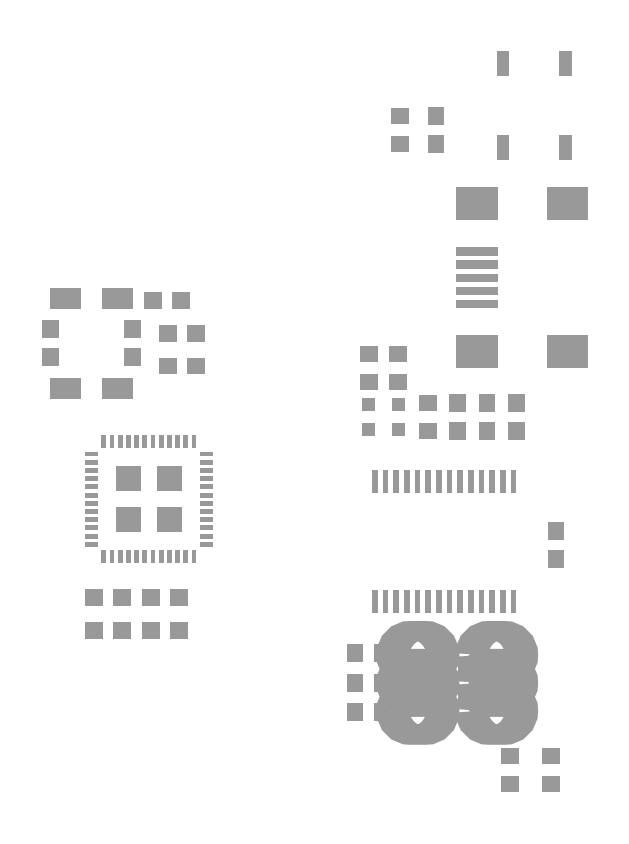
<metadata>
{"format":"dxf","ext":"dxf","renderer":"ezdxf+matplotlib","layout":"modelspace","background":"white","min_lineweight":24,"dpi":150}
</metadata>
<code>
0
SECTION
2
ENTITIES
0
INSERT
8
31
2
RECT
10
43.8
20
29.15
30
0
41
1.1
42
1
43
1
50
90
0
INSERT
8
31
2
RECT
10
43.8
20
30.85
30
0
41
1.1
42
1
43
1
50
90
0
INSERT
8
31
2
RECT
10
45.6
20
29.15
30
0
41
1.1
42
1
43
1
50
90
0
INSERT
8
31
2
RECT
10
45.6
20
30.85
30
0
41
1.1
42
1
43
1
50
90
0
INSERT
8
31
2
RECT
10
47.4
20
29.15
30
0
41
1.1
42
1
43
1
50
90
0
INSERT
8
31
2
RECT
10
47.4
20
30.85
30
0
41
1.1
42
1
43
1
50
90
0
INSERT
8
31
2
RECT
10
24
20
33.65
30
0
41
1.1
42
1
43
1
50
90
0
INSERT
8
31
2
RECT
10
24
20
35.35
30
0
41
1.1
42
1
43
1
50
90
0
INSERT
8
31
2
RECT
10
19
20
33.65
30
0
41
1.1
42
1
43
1
50
90
0
INSERT
8
31
2
RECT
10
19
20
35.35
30
0
41
1.1
42
1
43
1
50
90
0
INSERT
8
31
2
RECT
10
25.25
20
37.1
30
0
41
1.1
42
1
43
1
50
0
0
INSERT
8
31
2
RECT
10
26.95
20
37.1
30
0
41
1.1
42
1
43
1
50
0
0
INSERT
8
31
2
RECT
10
21.65
20
19
30
0
41
1.1
42
1
43
1
50
0
0
INSERT
8
31
2
RECT
10
23.35
20
19
30
0
41
1.1
42
1
43
1
50
0
0
INSERT
8
31
2
RECT
10
26.15
20
33.1
30
0
41
1.1
42
1
43
1
50
0
0
INSERT
8
31
2
RECT
10
27.85
20
33.1
30
0
41
1.1
42
1
43
1
50
0
0
INSERT
8
31
2
RECT
10
26.85
20
19
30
0
41
1.1
42
1
43
1
50
180
0
INSERT
8
31
2
RECT
10
25.15
20
19
30
0
41
1.1
42
1
43
1
50
180
0
INSERT
8
31
2
RECT
10
21.65
20
17
30
0
41
1.1
42
1
43
1
50
0
0
INSERT
8
31
2
RECT
10
23.35
20
17
30
0
41
1.1
42
1
43
1
50
0
0
INSERT
8
31
2
RECT
10
26.85
20
17
30
0
41
1.1
42
1
43
1
50
180
0
INSERT
8
31
2
RECT
10
25.15
20
17
30
0
41
1.1
42
1
43
1
50
180
0
INSERT
8
31
2
RECT
10
26.15
20
35.1
30
0
41
1.1
42
1
43
1
50
0
0
INSERT
8
31
2
RECT
10
27.85
20
35.1
30
0
41
1.1
42
1
43
1
50
0
0
INSERT
8
31
2
RECT
10
42.5
20
46.65
30
0
41
1.1
42
1
43
1
50
90
0
INSERT
8
31
2
RECT
10
42.5
20
48.35
30
0
41
1.1
42
1
43
1
50
90
0
INSERT
8
31
2
RECT
10
49.8
20
21.35
30
0
41
1.1
42
1
43
1
50
90
0
INSERT
8
31
2
RECT
10
49.8
20
23.05
30
0
41
1.1
42
1
43
1
50
90
0
INSERT
8
31
2
RECT
10
45
20
38.5
30
0
41
2.5
42
0.5
43
1
50
180
0
INSERT
8
31
2
RECT
10
45
20
37.7
30
0
41
2.5
42
0.5
43
1
50
180
0
INSERT
8
31
2
RECT
10
45
20
40.1
30
0
41
2.5
42
0.5
43
1
50
180
0
INSERT
8
31
2
RECT
10
45
20
39.3
30
0
41
2.5
42
0.5
43
1
50
180
0
INSERT
8
31
2
RECT
10
50.5
20
34
30
0
41
2.5
42
2
43
1
50
180
0
INSERT
8
31
2
RECT
10
45
20
34
30
0
41
2.5
42
2
43
1
50
180
0
INSERT
8
31
2
RECT
10
50.5
20
43
30
0
41
2.5
42
2
43
1
50
180
0
INSERT
8
31
2
RECT
10
45
20
43
30
0
41
2.5
42
2
43
1
50
180
0
INSERT
8
31
2
RECT
10
45
20
36.9
30
0
41
2.5
42
0.5
43
1
50
180
0
INSERT
8
31
2
RECT320000X176000R100
10
46.2
20
12.1
30
0
41
1
42
1
43
1
50
180
0
INSERT
8
31
2
RECT320000X176000R100
10
46.2
20
13.8
30
0
41
1
42
1
43
1
50
180
0
INSERT
8
31
2
RECT320000X176000R100
10
46.2
20
15.5
30
0
41
1
42
1
43
1
50
180
0
INSERT
8
31
2
RECT320000X176000R100
10
41.4
20
15.5
30
0
41
1
42
1
43
1
50
180
0
INSERT
8
31
2
RECT320000X176000R100
10
41.4
20
13.8
30
0
41
1
42
1
43
1
50
180
0
INSERT
8
31
2
RECT320000X176000R100
10
41.4
20
12.1
30
0
41
1
42
1
43
1
50
180
0
INSERT
8
31
2
RECT
10
23.1
20
31.75
30
0
41
1.3
42
1.9
43
1
50
90
0
INSERT
8
31
2
RECT
10
23.1
20
37.25
30
0
41
1.3
42
1.9
43
1
50
90
0
INSERT
8
31
2
RECT
10
19.9
20
37.25
30
0
41
1.3
42
1.9
43
1
50
270
0
INSERT
8
31
2
RECT
10
19.9
20
31.75
30
0
41
1.3
42
1.9
43
1
50
270
0
INSERT
8
31
2
RECT
10
42
20
29.15
30
0
41
1
42
1.1
43
1
50
90
0
INSERT
8
31
2
RECT
10
42
20
30.85
30
0
41
1
42
1.1
43
1
50
90
0
INSERT
8
31
2
RECT
10
38.4
20
32.15
30
0
41
1
42
1.1
43
1
50
90
0
INSERT
8
31
2
RECT
10
38.4
20
33.85
30
0
41
1
42
1.1
43
1
50
90
0
INSERT
8
31
2
RECT
10
40.2
20
32.15
30
0
41
1
42
1.1
43
1
50
90
0
INSERT
8
31
2
RECT
10
40.2
20
33.85
30
0
41
1
42
1.1
43
1
50
90
0
INSERT
8
31
2
RECT
10
40.3
20
46.65
30
0
41
1
42
1.1
43
1
50
90
0
INSERT
8
31
2
RECT
10
40.3
20
48.35
30
0
41
1
42
1.1
43
1
50
90
0
INSERT
8
31
2
RECT
10
37.55
20
15.6
30
0
41
1
42
1.1
43
1
50
0
0
INSERT
8
31
2
RECT
10
39.25
20
15.6
30
0
41
1
42
1.1
43
1
50
0
0
INSERT
8
31
2
RECT
10
37.55
20
12
30
0
41
1
42
1.1
43
1
50
0
0
INSERT
8
31
2
RECT
10
39.25
20
12
30
0
41
1
42
1.1
43
1
50
0
0
INSERT
8
31
2
RECT
10
37.55
20
13.8
30
0
41
1
42
1.1
43
1
50
0
0
INSERT
8
31
2
RECT
10
39.25
20
13.8
30
0
41
1
42
1.1
43
1
50
0
0
INSERT
8
31
2
RECT
10
47
20
7.65
30
0
41
1
42
1.1
43
1
50
90
0
INSERT
8
31
2
RECT
10
47
20
9.35
30
0
41
1
42
1.1
43
1
50
90
0
INSERT
8
31
2
RECT
10
49.5
20
7.65
30
0
41
1
42
1.1
43
1
50
90
0
INSERT
8
31
2
RECT
10
49.5
20
9.35
30
0
41
1
42
1.1
43
1
50
90
0
INSERT
8
31
2
RECT
10
40.2
20
30.75
30
0
41
0.8
42
0.8
43
1
50
180
0
INSERT
8
31
2
RECT
10
40.2
20
29.25
30
0
41
0.8
42
0.8
43
1
50
180
0
INSERT
8
31
2
RECT
10
46.59
20
46.46
30
0
41
0.762
42
1.524
43
1
50
180
0
INSERT
8
31
2
RECT
10
46.59
20
51.54
30
0
41
0.762
42
1.524
43
1
50
180
0
INSERT
8
31
2
RECT
10
50.41
20
46.46
30
0
41
0.762
42
1.524
43
1
50
180
0
INSERT
8
31
2
RECT
10
50.41
20
51.54
30
0
41
0.762
42
1.524
43
1
50
180
0
INSERT
8
31
2
RECT
10
38.4
20
30.75
30
0
41
0.8
42
0.8
43
1
50
180
0
INSERT
8
31
2
RECT
10
38.4
20
29.25
30
0
41
0.8
42
0.8
43
1
50
180
0
INSERT
8
31
2
RECT
10
26.25
20
26.25
30
0
41
1.5
42
1.5
43
1
50
270
0
INSERT
8
31
2
RECT
10
26.25
20
23.75
30
0
41
1.5
42
1.5
43
1
50
270
0
INSERT
8
31
2
RECT
10
23.75
20
23.75
30
0
41
1.5
42
1.5
43
1
50
270
0
INSERT
8
31
2
RECT
10
23.75
20
26.25
30
0
41
1.5
42
1.5
43
1
50
270
0
INSERT
8
31
2
RECT
10
27.75
20
28.5
30
0
41
0.8
42
0.3
43
1
50
90
0
INSERT
8
31
2
RECT
10
27.25
20
28.5
30
0
41
0.8
42
0.3
43
1
50
90
0
INSERT
8
31
2
RECT
10
26.75
20
28.5
30
0
41
0.8
42
0.3
43
1
50
90
0
INSERT
8
31
2
RECT
10
26.25
20
28.5
30
0
41
0.8
42
0.3
43
1
50
90
0
INSERT
8
31
2
RECT
10
25.75
20
28.5
30
0
41
0.8
42
0.3
43
1
50
90
0
INSERT
8
31
2
RECT
10
25.25
20
28.5
30
0
41
0.8
42
0.3
43
1
50
90
0
INSERT
8
31
2
RECT
10
24.75
20
28.5
30
0
41
0.8
42
0.3
43
1
50
270
0
INSERT
8
31
2
RECT
10
24.25
20
28.5
30
0
41
0.8
42
0.3
43
1
50
270
0
INSERT
8
31
2
RECT
10
23.75
20
28.5
30
0
41
0.8
42
0.3
43
1
50
270
0
INSERT
8
31
2
RECT
10
23.25
20
28.5
30
0
41
0.8
42
0.3
43
1
50
270
0
INSERT
8
31
2
RECT
10
22.75
20
28.5
30
0
41
0.8
42
0.3
43
1
50
270
0
INSERT
8
31
2
RECT
10
22.25
20
28.5
30
0
41
0.8
42
0.3
43
1
50
270
0
INSERT
8
31
2
RECT
10
21.5
20
27.75
30
0
41
0.8
42
0.3
43
1
50
180
0
INSERT
8
31
2
RECT
10
21.5
20
27.25
30
0
41
0.8
42
0.3
43
1
50
180
0
INSERT
8
31
2
RECT
10
21.5
20
26.75
30
0
41
0.8
42
0.3
43
1
50
180
0
INSERT
8
31
2
RECT
10
21.5
20
26.25
30
0
41
0.8
42
0.3
43
1
50
180
0
INSERT
8
31
2
RECT
10
21.5
20
25.75
30
0
41
0.8
42
0.3
43
1
50
180
0
INSERT
8
31
2
RECT
10
21.5
20
25.25
30
0
41
0.8
42
0.3
43
1
50
0
0
INSERT
8
31
2
RECT
10
21.5
20
24.75
30
0
41
0.8
42
0.3
43
1
50
0
0
INSERT
8
31
2
RECT
10
21.5
20
24.25
30
0
41
0.8
42
0.3
43
1
50
0
0
INSERT
8
31
2
RECT
10
21.5
20
23.75
30
0
41
0.8
42
0.3
43
1
50
0
0
INSERT
8
31
2
RECT
10
21.5
20
23.25
30
0
41
0.8
42
0.3
43
1
50
0
0
INSERT
8
31
2
RECT
10
21.5
20
22.75
30
0
41
0.8
42
0.3
43
1
50
180
0
INSERT
8
31
2
RECT
10
21.5
20
22.25
30
0
41
0.8
42
0.3
43
1
50
180
0
INSERT
8
31
2
RECT
10
22.25
20
21.5
30
0
41
0.8
42
0.3
43
1
50
270
0
INSERT
8
31
2
RECT
10
22.75
20
21.5
30
0
41
0.8
42
0.3
43
1
50
270
0
INSERT
8
31
2
RECT
10
23.25
20
21.5
30
0
41
0.8
42
0.3
43
1
50
270
0
INSERT
8
31
2
RECT
10
23.75
20
21.5
30
0
41
0.8
42
0.3
43
1
50
270
0
INSERT
8
31
2
RECT
10
24.25
20
21.5
30
0
41
0.8
42
0.3
43
1
50
90
0
INSERT
8
31
2
RECT
10
24.75
20
21.5
30
0
41
0.8
42
0.3
43
1
50
90
0
INSERT
8
31
2
RECT
10
25.25
20
21.5
30
0
41
0.8
42
0.3
43
1
50
90
0
INSERT
8
31
2
RECT
10
25.75
20
21.5
30
0
41
0.8
42
0.3
43
1
50
90
0
INSERT
8
31
2
RECT
10
26.25
20
21.5
30
0
41
0.8
42
0.3
43
1
50
90
0
INSERT
8
31
2
RECT
10
26.75
20
21.5
30
0
41
0.8
42
0.3
43
1
50
270
0
INSERT
8
31
2
RECT
10
27.25
20
21.5
30
0
41
0.8
42
0.3
43
1
50
270
0
INSERT
8
31
2
RECT
10
27.75
20
21.5
30
0
41
0.8
42
0.3
43
1
50
270
0
INSERT
8
31
2
RECT
10
28.5
20
22.25
30
0
41
0.8
42
0.3
43
1
50
0
0
INSERT
8
31
2
RECT
10
28.5
20
22.75
30
0
41
0.8
42
0.3
43
1
50
0
0
INSERT
8
31
2
RECT
10
28.5
20
23.25
30
0
41
0.8
42
0.3
43
1
50
0
0
INSERT
8
31
2
RECT
10
28.5
20
23.75
30
0
41
0.8
42
0.3
43
1
50
180
0
INSERT
8
31
2
RECT
10
28.5
20
24.25
30
0
41
0.8
42
0.3
43
1
50
180
0
INSERT
8
31
2
RECT
10
28.5
20
24.75
30
0
41
0.8
42
0.3
43
1
50
180
0
INSERT
8
31
2
RECT
10
28.5
20
25.25
30
0
41
0.8
42
0.3
43
1
50
180
0
INSERT
8
31
2
RECT
10
28.5
20
25.75
30
0
41
0.8
42
0.3
43
1
50
180
0
INSERT
8
31
2
RECT
10
28.5
20
26.25
30
0
41
0.8
42
0.3
43
1
50
180
0
INSERT
8
31
2
RECT
10
28.5
20
26.75
30
0
41
0.8
42
0.3
43
1
50
180
0
INSERT
8
31
2
RECT
10
28.5
20
27.25
30
0
41
0.8
42
0.3
43
1
50
180
0
INSERT
8
31
2
RECT
10
28.5
20
27.75
30
0
41
0.8
42
0.3
43
1
50
180
0
INSERT
8
31
2
RECT
10
38.77
20
18.74
30
0
41
0.348
42
1.397
43
1
50
0
0
INSERT
8
31
2
RECT
10
39.42
20
18.74
30
0
41
0.348
42
1.397
43
1
50
0
0
INSERT
8
31
2
RECT
10
40.08
20
18.74
30
0
41
0.348
42
1.397
43
1
50
0
0
INSERT
8
31
2
RECT
10
40.73
20
18.74
30
0
41
0.348
42
1.397
43
1
50
0
0
INSERT
8
31
2
RECT
10
41.38
20
18.74
30
0
41
0.348
42
1.397
43
1
50
0
0
INSERT
8
31
2
RECT
10
42.02
20
18.74
30
0
41
0.348
42
1.397
43
1
50
0
0
INSERT
8
31
2
RECT
10
42.67
20
18.74
30
0
41
0.348
42
1.397
43
1
50
0
0
INSERT
8
31
2
RECT
10
43.33
20
18.74
30
0
41
0.348
42
1.397
43
1
50
0
0
INSERT
8
31
2
RECT
10
43.98
20
18.74
30
0
41
0.348
42
1.397
43
1
50
0
0
INSERT
8
31
2
RECT
10
44.62
20
18.74
30
0
41
0.348
42
1.397
43
1
50
0
0
INSERT
8
31
2
RECT
10
45.27
20
18.74
30
0
41
0.348
42
1.397
43
1
50
0
0
INSERT
8
31
2
RECT
10
45.92
20
18.74
30
0
41
0.348
42
1.397
43
1
50
0
0
INSERT
8
31
2
RECT
10
46.58
20
18.74
30
0
41
0.348
42
1.397
43
1
50
0
0
INSERT
8
31
2
RECT
10
47.23
20
18.74
30
0
41
0.348
42
1.397
43
1
50
0
0
INSERT
8
31
2
RECT
10
47.23
20
26.06
30
0
41
0.348
42
1.397
43
1
50
0
0
INSERT
8
31
2
RECT
10
46.58
20
26.06
30
0
41
0.348
42
1.397
43
1
50
0
0
INSERT
8
31
2
RECT
10
45.92
20
26.06
30
0
41
0.348
42
1.397
43
1
50
0
0
INSERT
8
31
2
RECT
10
45.27
20
26.06
30
0
41
0.348
42
1.397
43
1
50
0
0
INSERT
8
31
2
RECT
10
44.62
20
26.06
30
0
41
0.348
42
1.397
43
1
50
0
0
INSERT
8
31
2
RECT
10
43.98
20
26.06
30
0
41
0.348
42
1.397
43
1
50
0
0
INSERT
8
31
2
RECT
10
43.33
20
26.06
30
0
41
0.348
42
1.397
43
1
50
0
0
INSERT
8
31
2
RECT
10
42.67
20
26.06
30
0
41
0.348
42
1.397
43
1
50
0
0
INSERT
8
31
2
RECT
10
42.02
20
26.06
30
0
41
0.348
42
1.397
43
1
50
0
0
INSERT
8
31
2
RECT
10
41.38
20
26.06
30
0
41
0.348
42
1.397
43
1
50
0
0
INSERT
8
31
2
RECT
10
40.73
20
26.06
30
0
41
0.348
42
1.397
43
1
50
0
0
INSERT
8
31
2
RECT
10
40.08
20
26.06
30
0
41
0.348
42
1.397
43
1
50
0
0
INSERT
8
31
2
RECT
10
39.42
20
26.06
30
0
41
0.348
42
1.397
43
1
50
0
0
INSERT
8
31
2
RECT
10
38.77
20
26.06
30
0
41
0.348
42
1.397
43
1
50
0
0
ENDSEC
0
EOF

</code>
